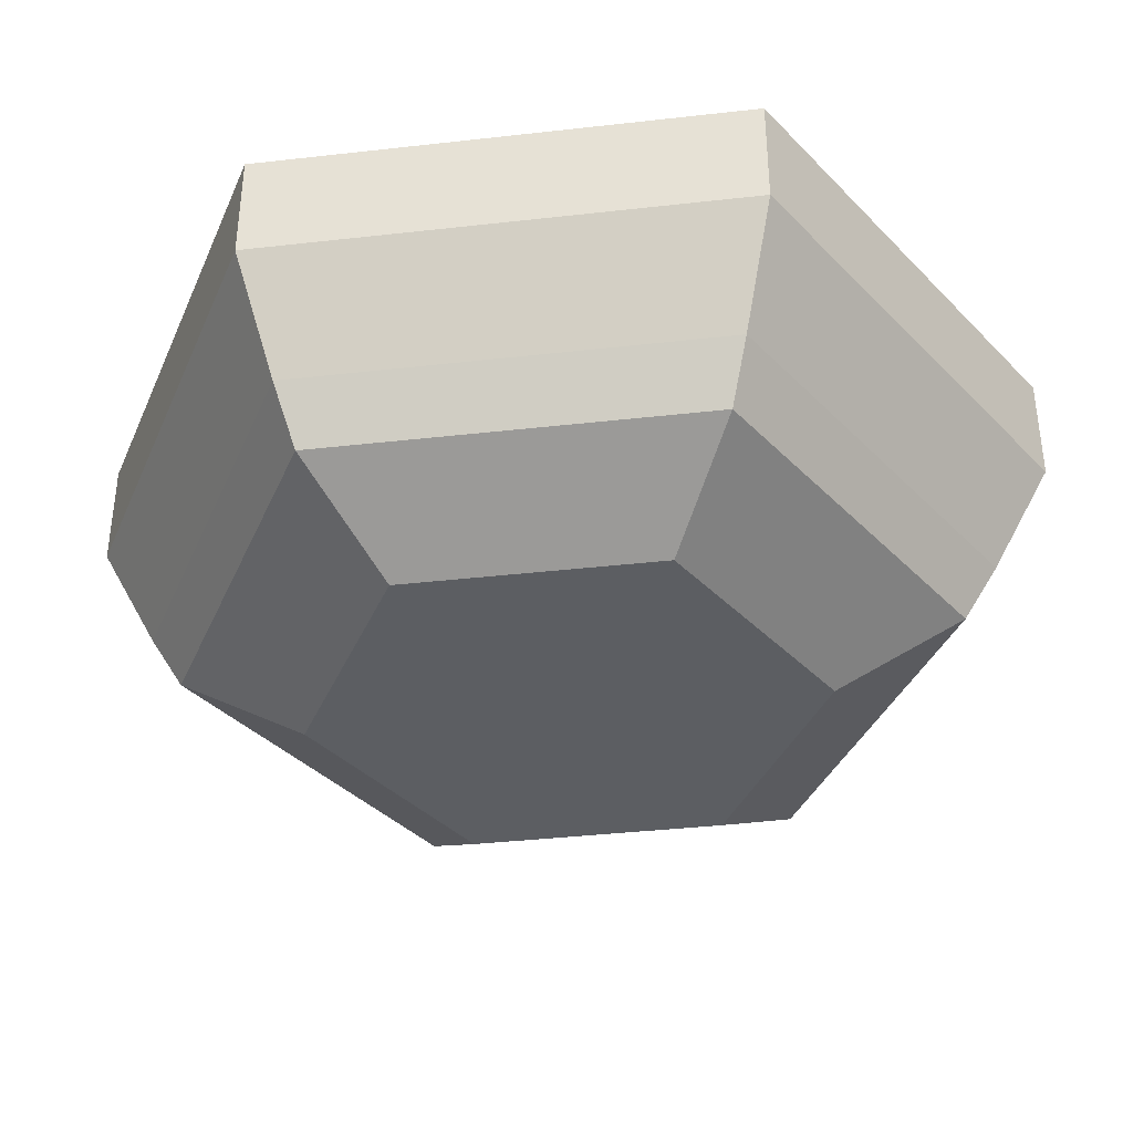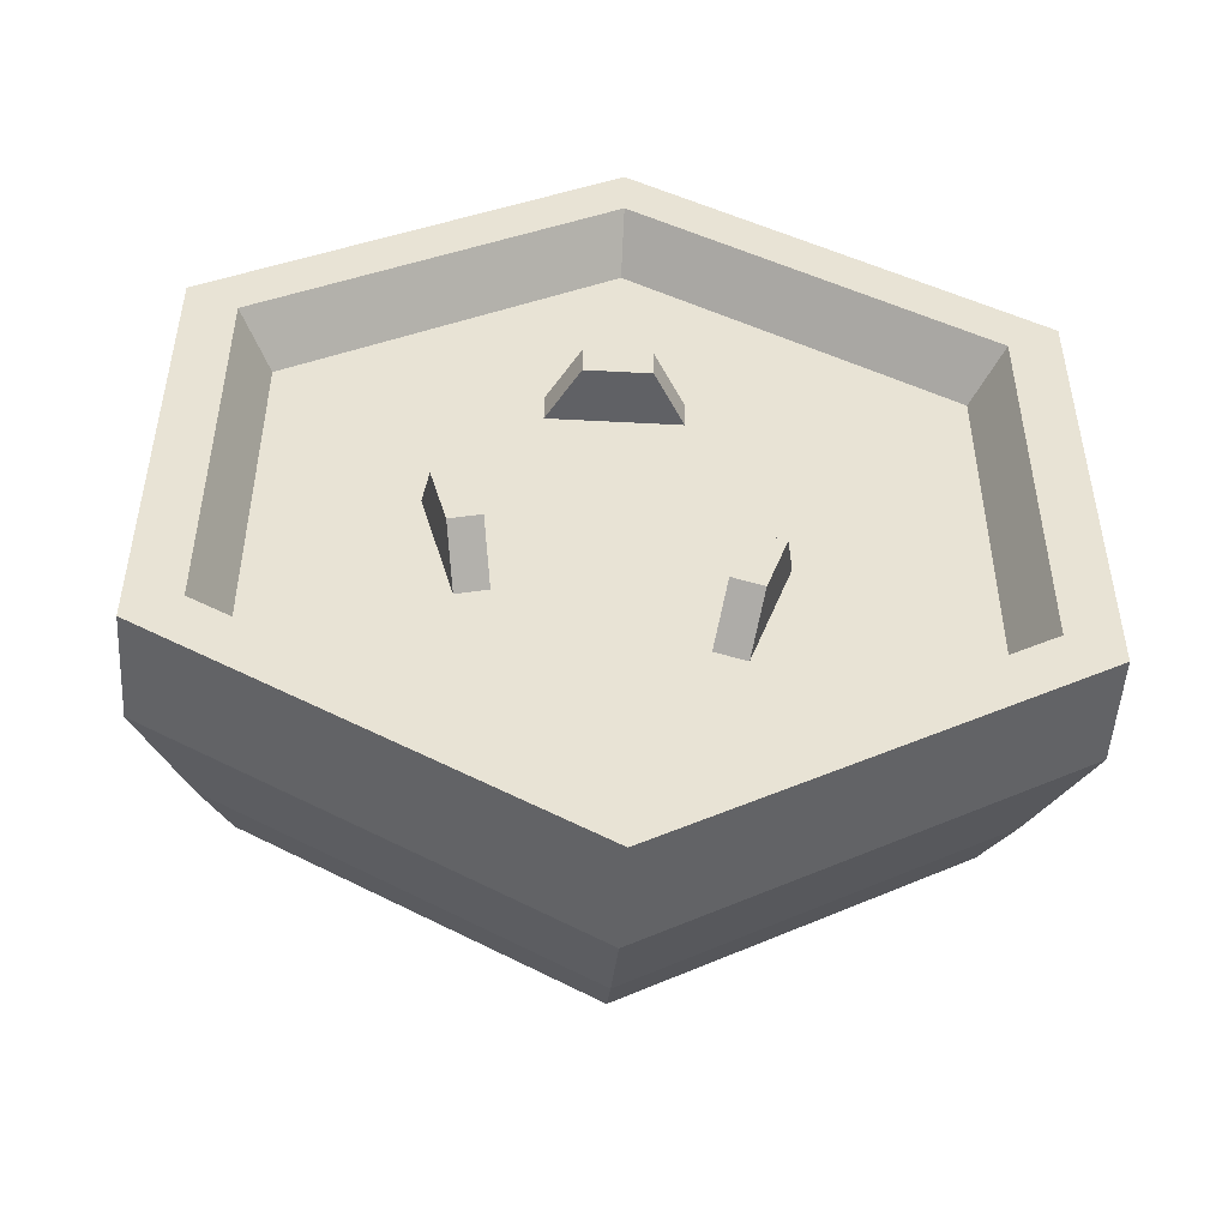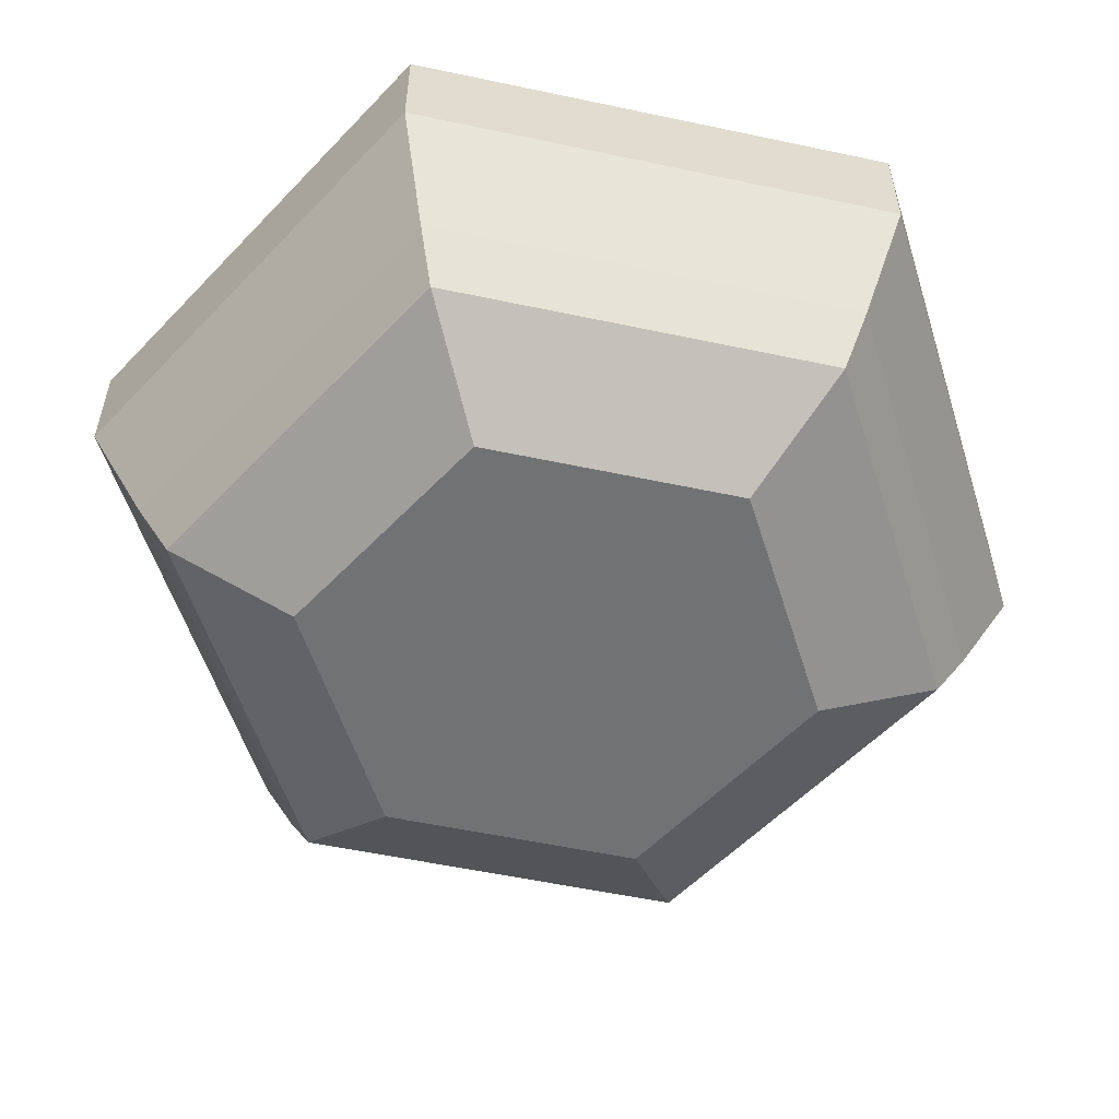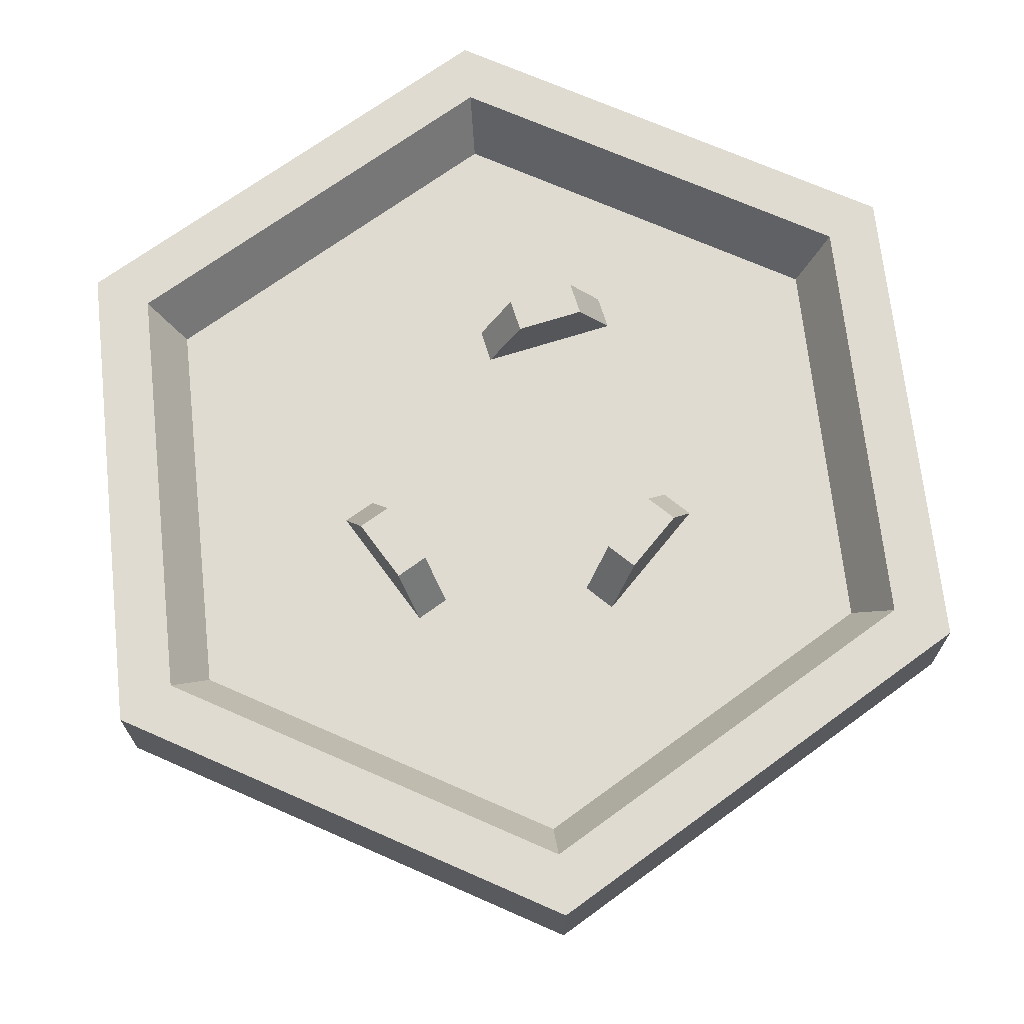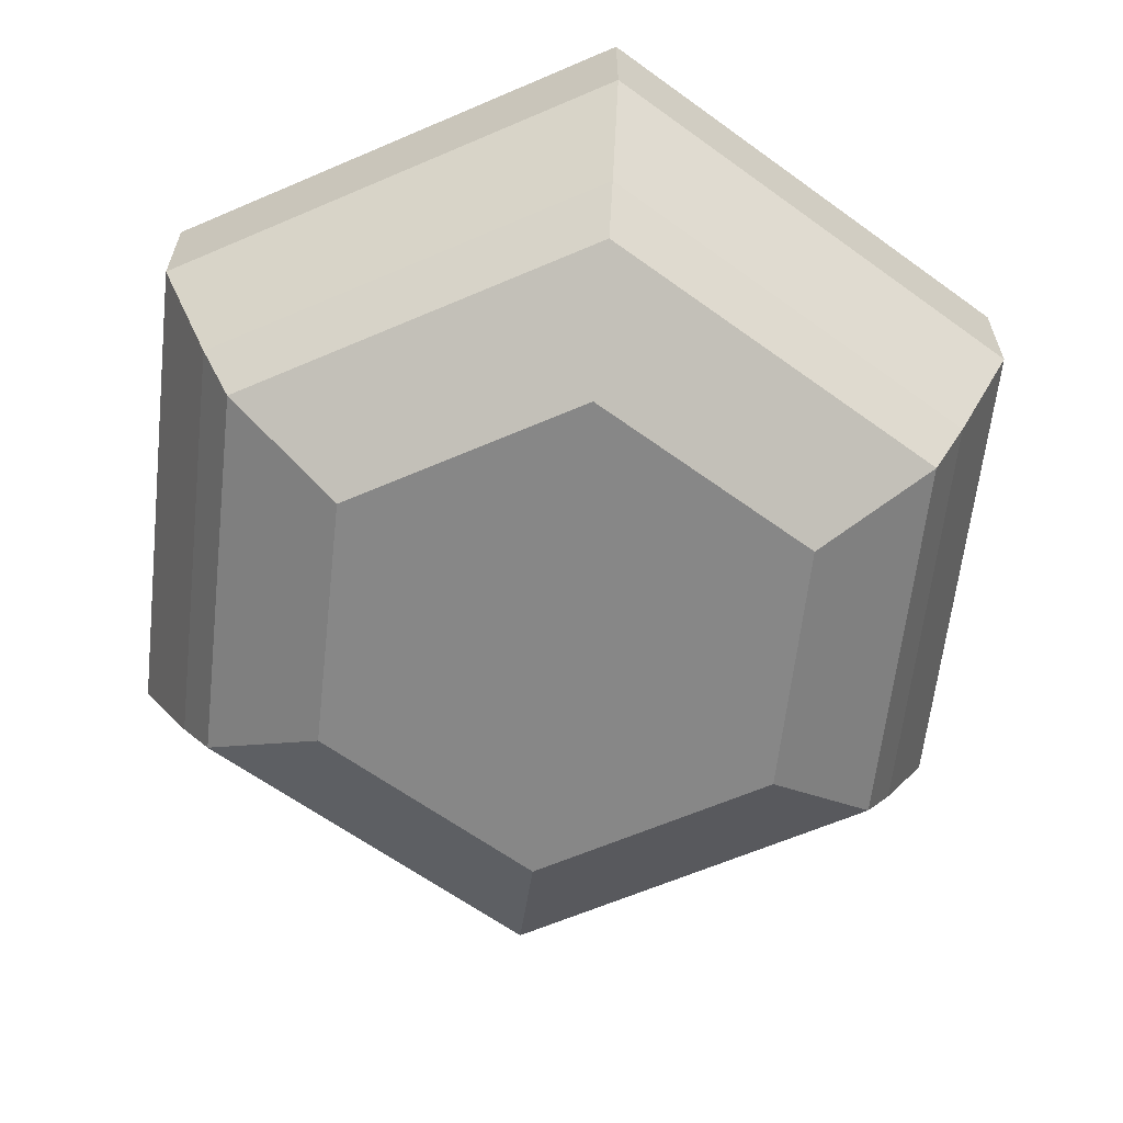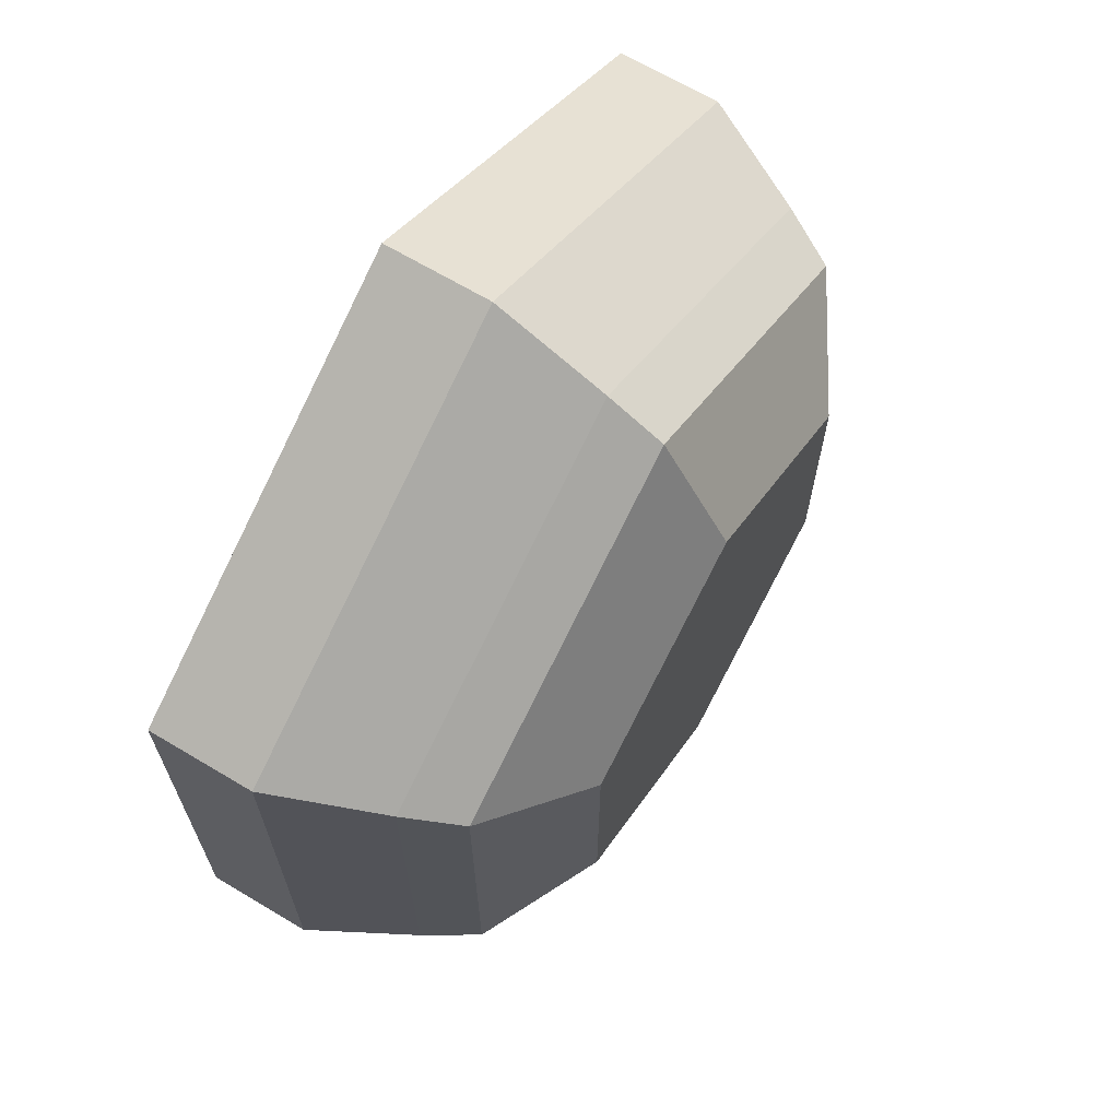
<metadata>
{"format":"obj","ext":"obj","renderer":"f3d","projection":"perspective","resolution":1024,"background":"white","views":[{"elev":-37.8,"azim":-141.8,"up":"+Y"},{"elev":-49.7,"azim":176.6,"up":"+Z"},{"elev":-55.6,"azim":77.4,"up":"+Y"},{"elev":69.9,"azim":53.8,"up":"+Y"},{"elev":-62.5,"azim":173.6,"up":"+Y"},{"elev":67.1,"azim":-59.1,"up":"+Z"}]}
</metadata>
<code>
o bowlSoup
v -2.009 1.711 1.16
v -1.759 1.711 1.016
v -2.009 1.711 -1.16
v -0 1.711 2.319
v -0 1.711 2.032
v 2.009 1.711 1.16
v 1.759 1.711 1.016
v 1.759 1.711 -1.016
v -1.759 1.711 -1.016
v -0 1.711 -2.319
v -0 1.711 -2.032
v 2.009 1.711 -1.16
v 0 0 -1.235
v -1.07 -0 0.6175
v -1.07 0 -0.6175
v 0 -0 1.235
v 1.07 0 -0.6175
v 1.07 -0 0.6175
v -1.756 0.6231 -1.014
v -0 0.3441 -1.86
v -1.611 0.3441 -0.93
v -0 0.6231 -2.027
v -1.611 0.3441 0.93
v -1.756 0.6231 1.014
v -0 0.6231 2.027
v -0 0.3441 1.86
v 1.756 0.6231 1.014
v 1.611 0.3441 0.93
v 1.611 0.3441 -0.93
v 1.756 0.6231 -1.014
v -0 1.174 2.319
v 2.009 1.174 1.16
v -0 1.174 -2.319
v -2.009 1.174 -1.16
v 1.601 1.43 0.9244
v -0 1.43 1.849
v -1.601 1.43 0.9244
v -1.601 1.43 -0.9244
v -0 1.43 -1.849
v 1.601 1.43 -0.9244
v -2.009 1.174 1.16
v 2.009 1.174 -1.16
v 0.7607 1.43 0.4961
v 0.8717 1.43 0.0207
v 0.7172 1.43 0.06211
v 0.8035 1.43 0.3362
v 1.062 1.43 0.4055
v 0.5516 1.43 -0.5561
v 0.375 1.43 -0.966
v 0.3522 1.43 0.6676
v 1.299 1.43 0.7501
v 0.3522 1.43 0.8276
v -0 1.43 1.5
v -0.2878 1.43 0.8276
v -0.5167 1.43 0.4444
v -0.5596 1.43 0.6044
v -0.8184 1.43 0.535
v -1.299 1.43 0.7501
v -1.052 1.43 -0.04099
v -1.299 1.43 -0.7501
v -0.9185 1.43 0.1911
v -0.3696 1.43 -0.889
v 1.019 1.43 0.5655
v -0.775 1.43 0.1083
v -0.7755 1.43 0.3751
v -0.7264 1.43 -0.3341
v -0.5748 1.43 -0.2828
v -0.5212 1.43 -0.9403
v -0 1.43 -1.5
v -0.909 1.43 -0.1238
v -0.2878 1.43 0.6676
v -0.01898 1.43 0.03482
v 0.1705 1.43 0.2243
v 0.2876 1.43 0.1072
v 0.3321 1.43 -0.806
v 0.09811 1.43 -0.08228
v 0.07331 1.43 -0.8754
v 0.1162 1.43 -1.035
v 1.299 1.43 -0.7501
v 0.7061 1.43 -0.5975
v 0.7475 1.707 -0.4429
v 0.593 1.707 -0.4015
v 0.8303 1.707 -0.1339
v 0.6758 1.707 -0.09244
v 0.1922 1.707 0.6676
v 0.1922 1.707 0.8276
v -0.1278 1.707 0.8276
v -0.1278 1.707 0.6676
v -0.5235 1.707 -0.4344
v -0.4209 1.707 -0.7375
v -0.5725 1.707 -0.7888
v -0.6751 1.707 -0.4857
f 1 2 3
f 2 1 4
f 2 4 5
f 5 4 6
f 5 6 7
f 7 6 8
f 9 3 2
f 3 9 10
f 10 9 11
f 10 11 8
f 10 8 12
f 12 8 6
f 13 14 15
f 14 13 16
f 16 13 17
f 16 17 18
f 19 20 21
f 20 19 22
f 19 23 24
f 23 19 21
f 25 23 26
f 23 25 24
f 27 26 28
f 26 27 25
f 22 29 20
f 29 22 30
f 28 30 27
f 30 28 29
f 6 31 32
f 31 6 4
f 3 33 34
f 33 3 10
f 5 35 36
f 35 5 7
f 37 9 2
f 9 37 38
f 2 36 37
f 36 2 5
f 8 39 40
f 39 8 11
f 3 41 1
f 41 3 34
f 4 41 31
f 41 4 1
f 11 38 39
f 38 11 9
f 8 35 7
f 35 8 40
f 10 42 33
f 42 10 12
f 42 6 32
f 6 42 12
f 20 15 21
f 15 20 13
f 16 28 26
f 28 16 18
f 15 23 21
f 23 15 14
f 29 18 17
f 18 29 28
f 29 13 20
f 13 29 17
f 14 26 23
f 26 14 16
f 43 44 45
f 44 43 46
f 44 46 47
f 48 43 45
f 49 43 48
f 50 43 49
f 50 51 43
f 52 51 50
f 52 53 51
f 54 53 52
f 55 53 54
f 56 53 55
f 57 53 56
f 57 58 53
f 59 58 57
f 58 59 60
f 59 57 61
f 55 54 62
f 63 51 47
f 43 51 63
f 57 64 61
f 64 57 65
f 64 65 55
f 64 55 66
f 66 55 67
f 67 55 62
f 68 60 59
f 60 68 69
f 69 68 62
f 68 59 70
f 68 70 66
f 66 70 64
f 69 62 71
f 71 62 54
f 69 71 72
f 50 72 71
f 72 50 73
f 73 50 74
f 74 50 75
f 75 50 49
f 69 72 76
f 75 76 74
f 69 76 77
f 77 76 75
f 78 69 77
f 69 78 79
f 79 78 49
f 79 49 80
f 80 49 48
f 79 80 44
f 79 44 47
f 79 47 51
f 34 22 19
f 22 34 33
f 34 24 41
f 24 34 19
f 27 42 32
f 42 27 30
f 31 24 25
f 24 31 41
f 33 30 22
f 30 33 42
f 32 25 27
f 25 32 31
f 37 58 38
f 58 37 36
f 58 36 53
f 53 36 35
f 53 35 51
f 51 35 79
f 60 38 58
f 38 60 39
f 39 60 69
f 39 69 79
f 39 79 40
f 40 79 35
f 75 78 77
f 78 75 49
f 61 70 59
f 70 61 64
f 56 65 57
f 65 56 55
f 63 46 43
f 46 63 47
f 73 76 72
f 76 73 74
f 48 81 80
f 81 48 82
f 83 45 44
f 45 83 84
f 84 81 82
f 81 84 83
f 80 83 44
f 83 80 81
f 84 48 45
f 48 84 82
f 52 85 86
f 85 52 50
f 86 54 52
f 54 86 87
f 86 88 87
f 88 86 85
f 71 85 50
f 85 71 88
f 88 54 87
f 54 88 71
f 62 89 67
f 89 62 90
f 68 90 62
f 90 68 91
f 92 68 66
f 68 92 91
f 89 66 67
f 66 89 92
f 89 91 92
f 91 89 90

</code>
